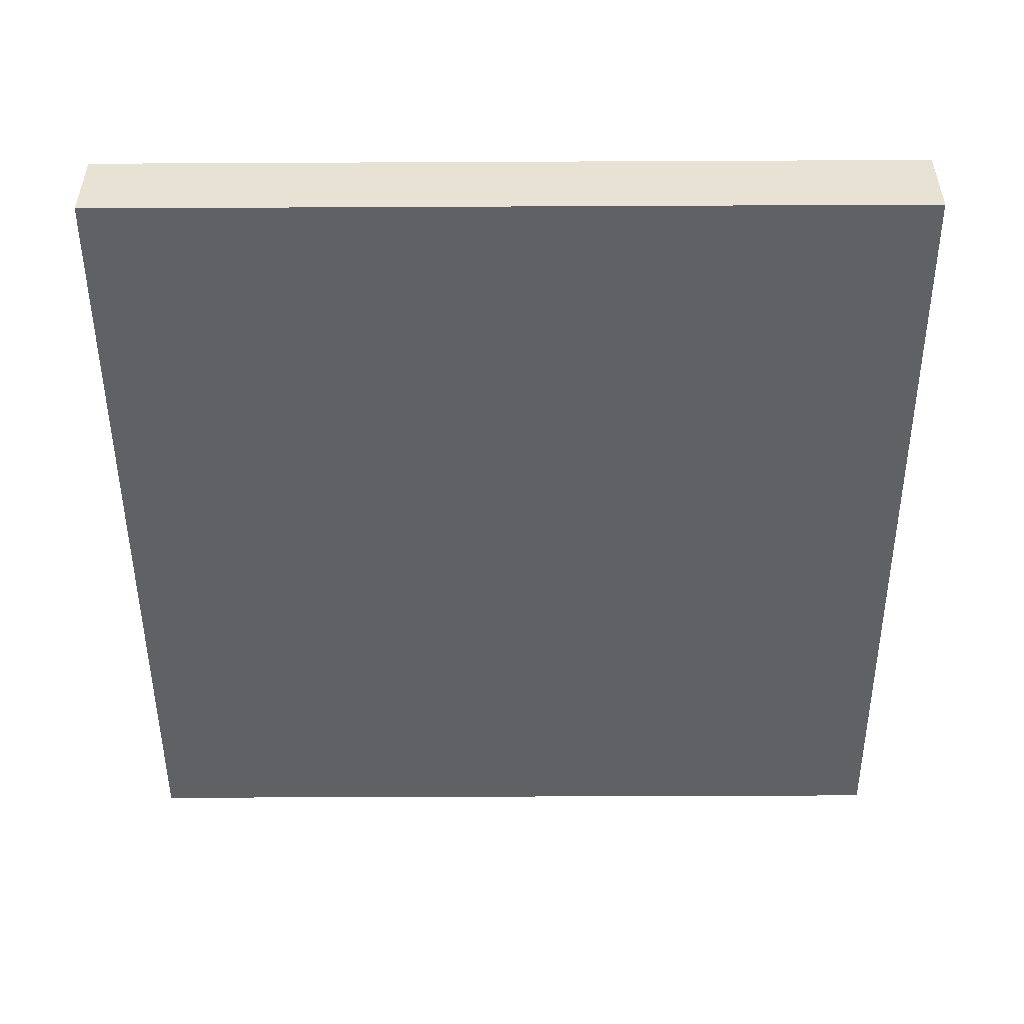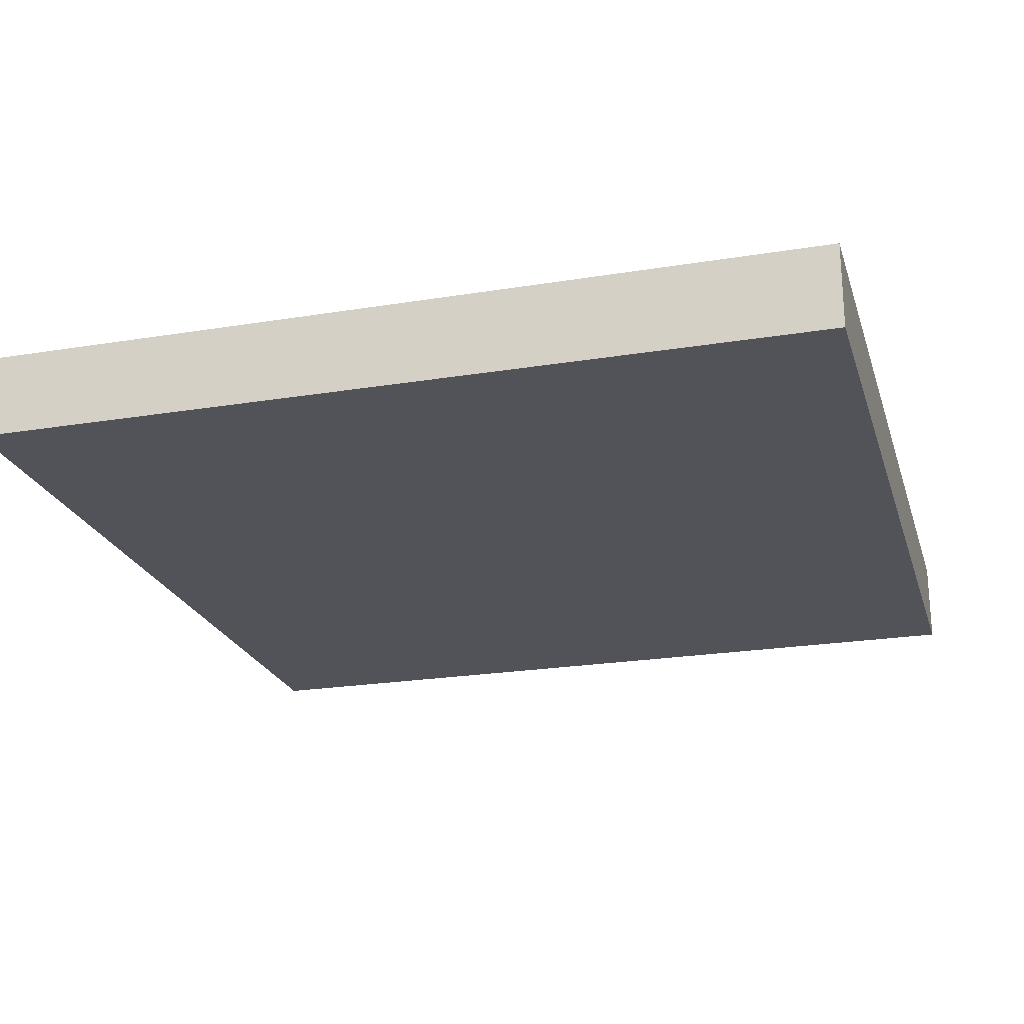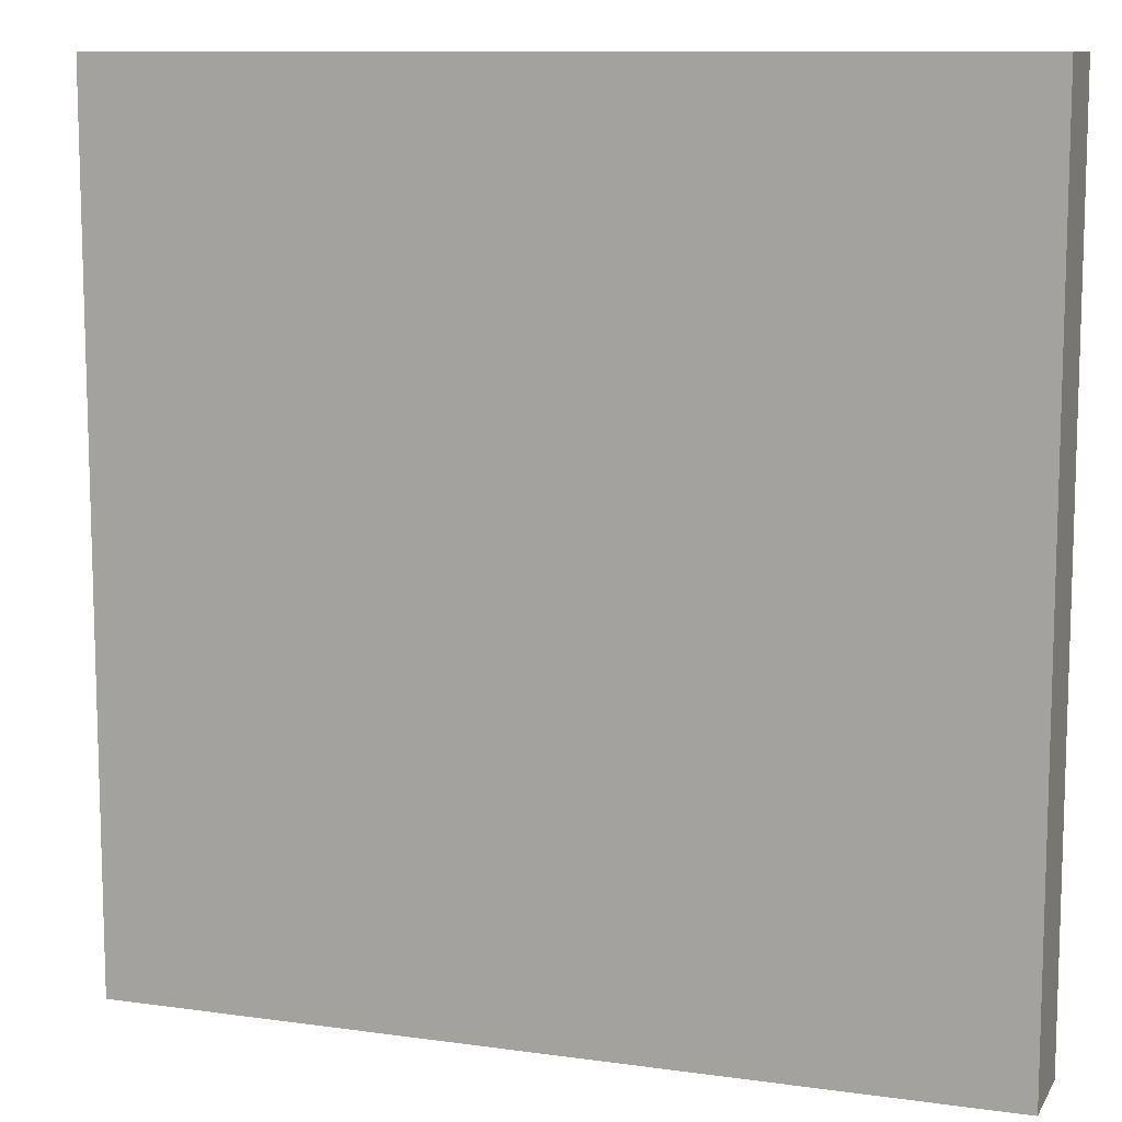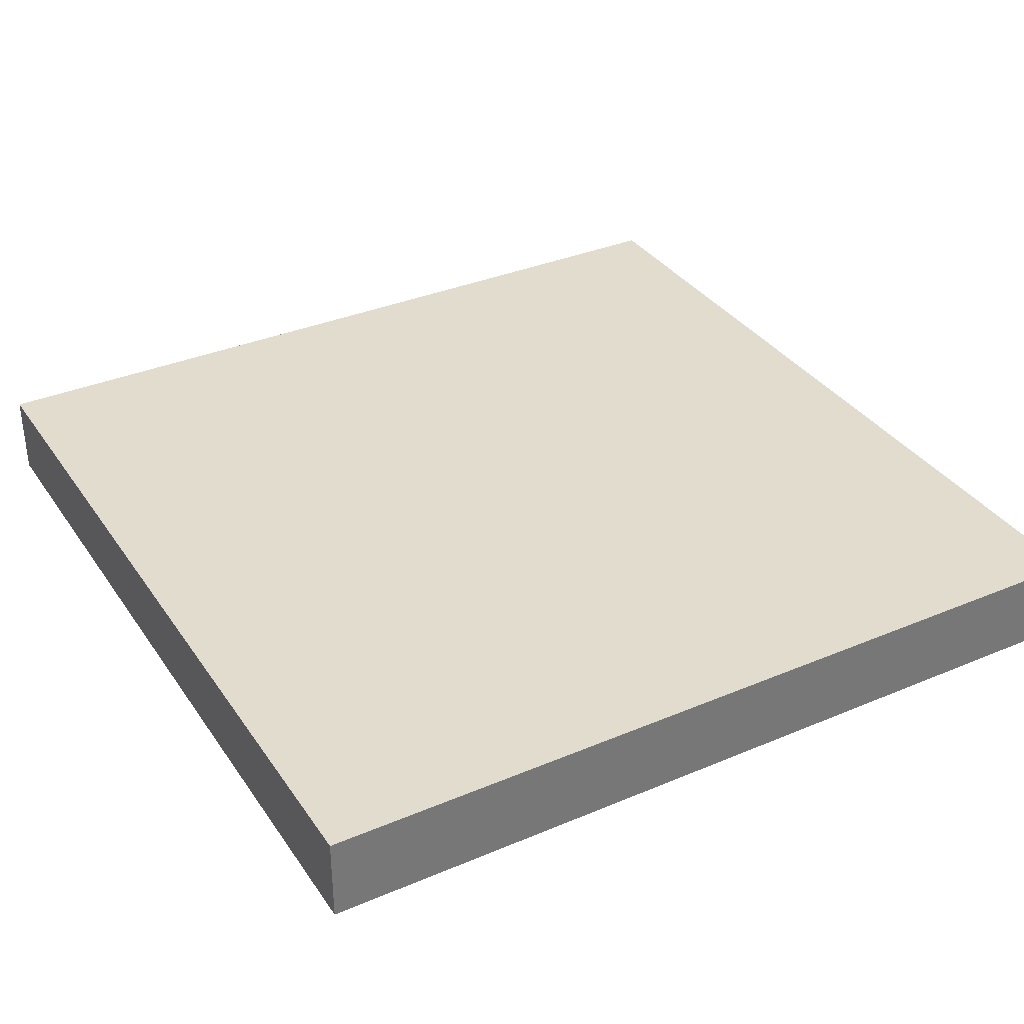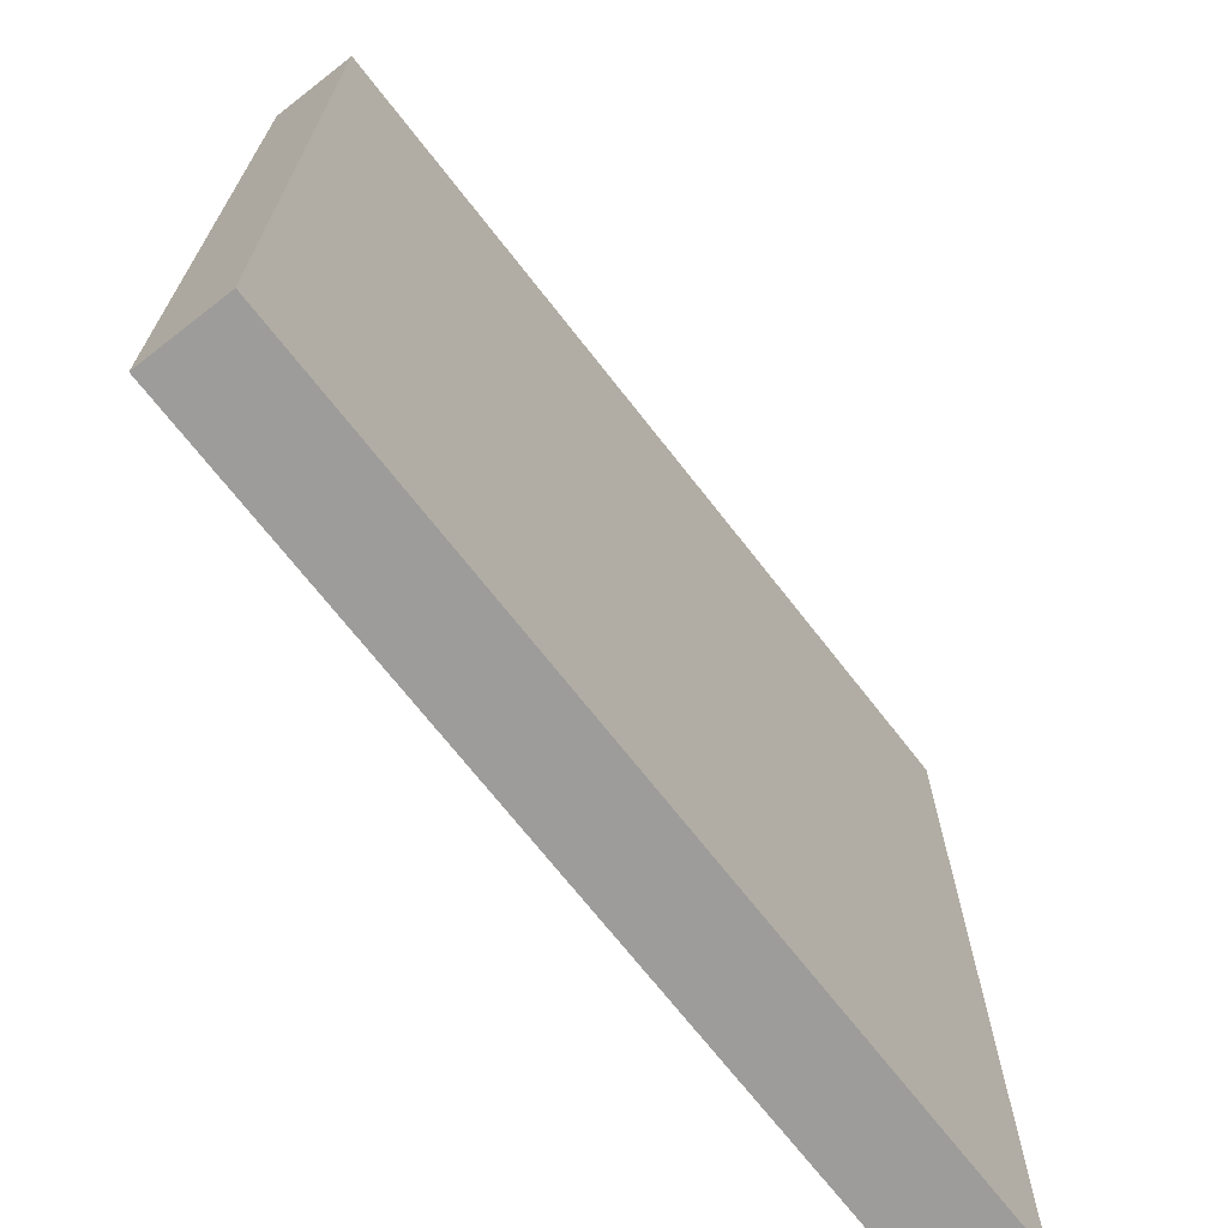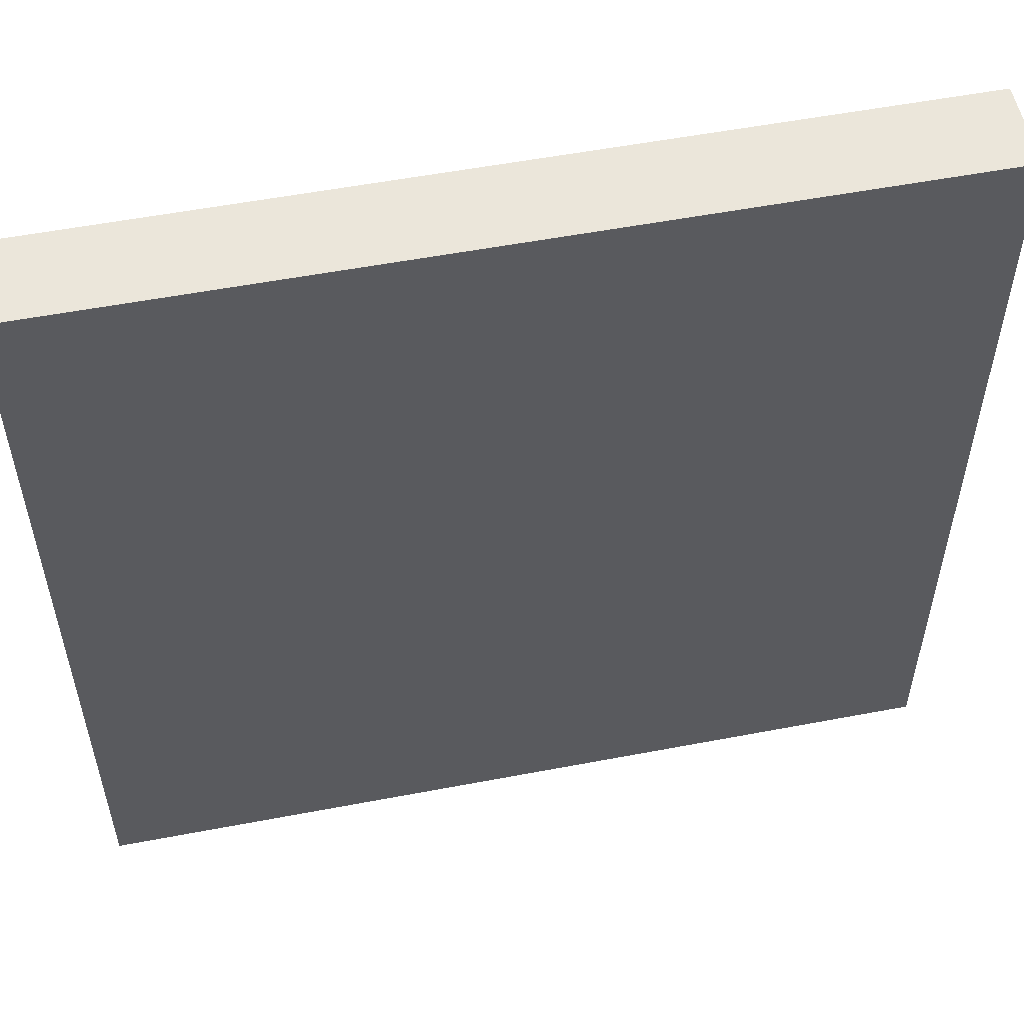
<metadata>
{"format":"obj","ext":"obj","renderer":"f3d","projection":"perspective","resolution":1024,"background":"white","views":[{"elev":-50.0,"azim":0.3,"up":"+Z"},{"elev":-22.7,"azim":-74.3,"up":"+Z"},{"elev":10.5,"azim":19.3,"up":"+Y"},{"elev":34.7,"azim":60.5,"up":"+Z"},{"elev":-70.2,"azim":127.9,"up":"+Y"},{"elev":54.9,"azim":-11.4,"up":"+Y"}]}
</metadata>
<code>
v 205 5 1
v 195 5 1
v 205 -5 1
v 195 -5 1
f -4 -3 -2
f -2 -3 -1
v 195 -5 0
v 195 5 0
v 205 -5 0
v 205 5 0
f -4 -3 -2
f -2 -3 -1
v 195 -5 1
v 195 -5 0
v 205 -5 1
v 205 -5 0
f -4 -3 -2
f -2 -3 -1
v 195 5 1
v 195 5 0
v 195 -5 1
v 195 -5 0
f -4 -3 -2
f -2 -3 -1
v 205 5 1
v 205 5 0
v 195 5 1
v 195 5 0
f -4 -3 -2
f -2 -3 -1
v 205 5 1
v 205 -5 1
v 205 5 0
v 205 -5 0
f -4 -3 -2
f -2 -3 -1

</code>
